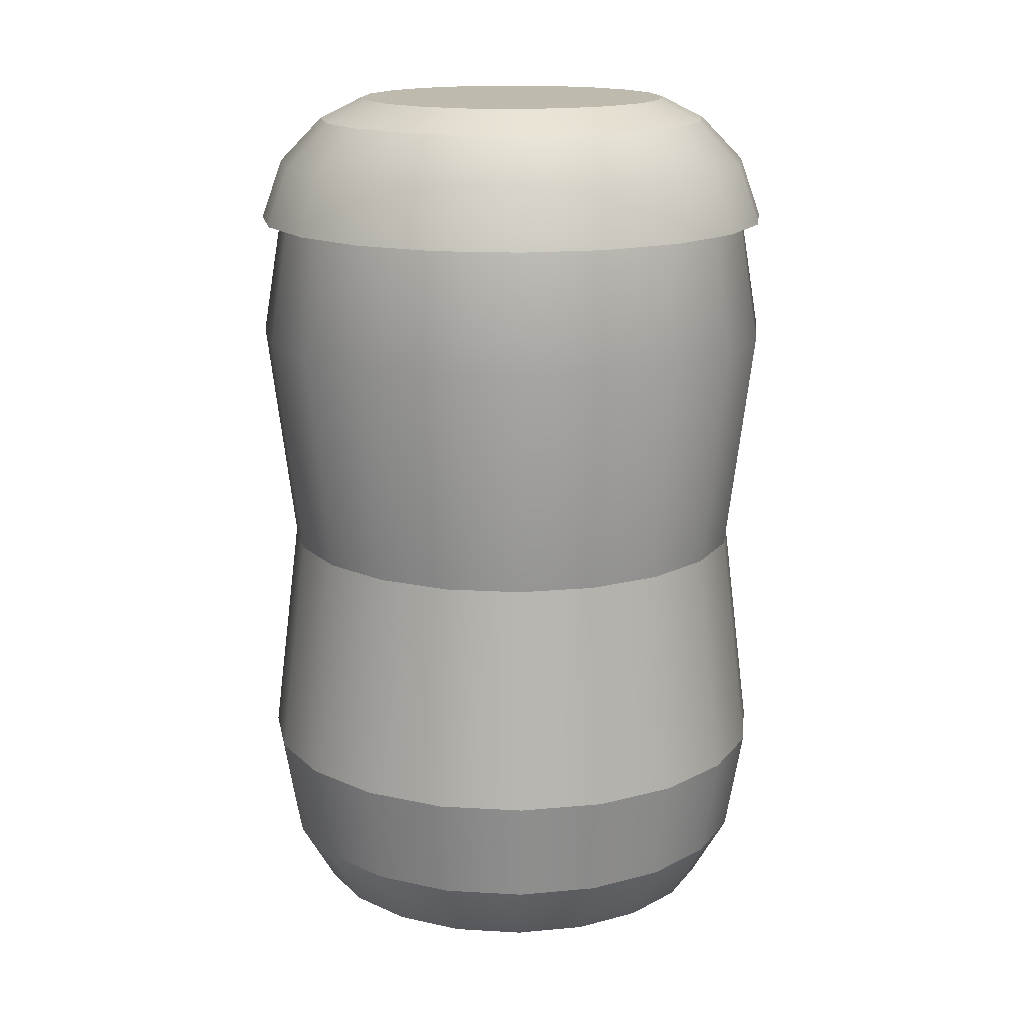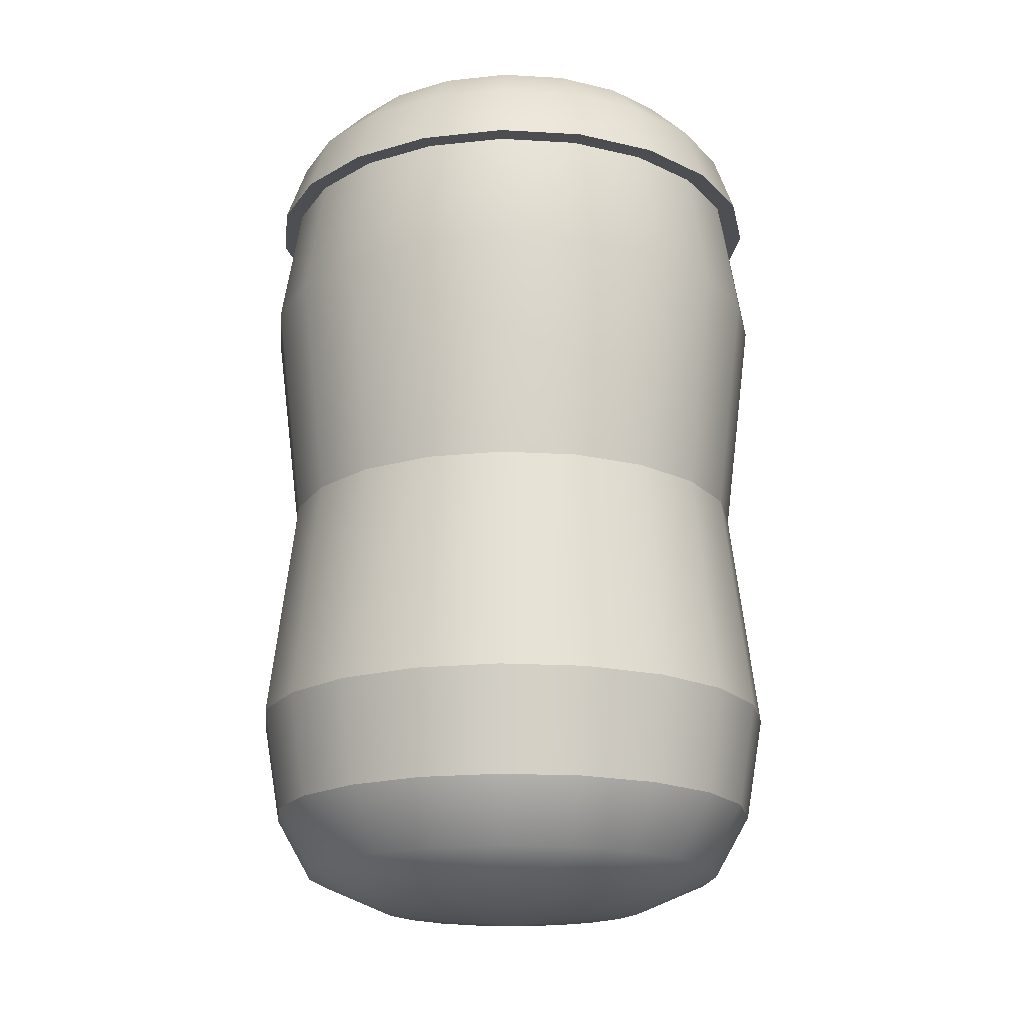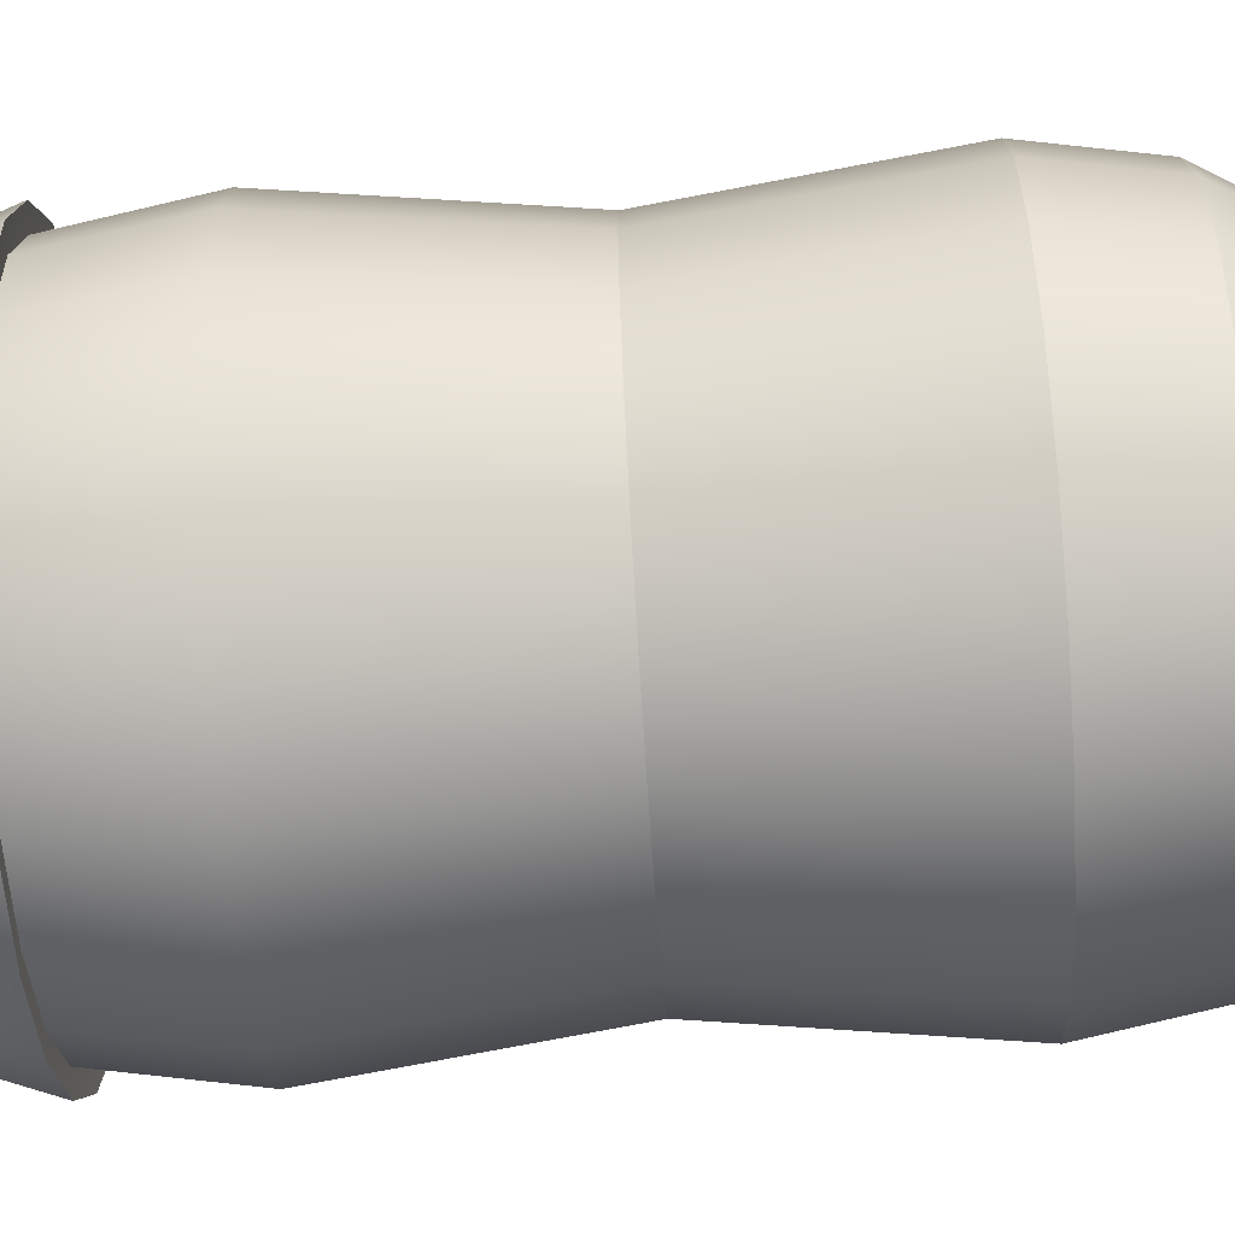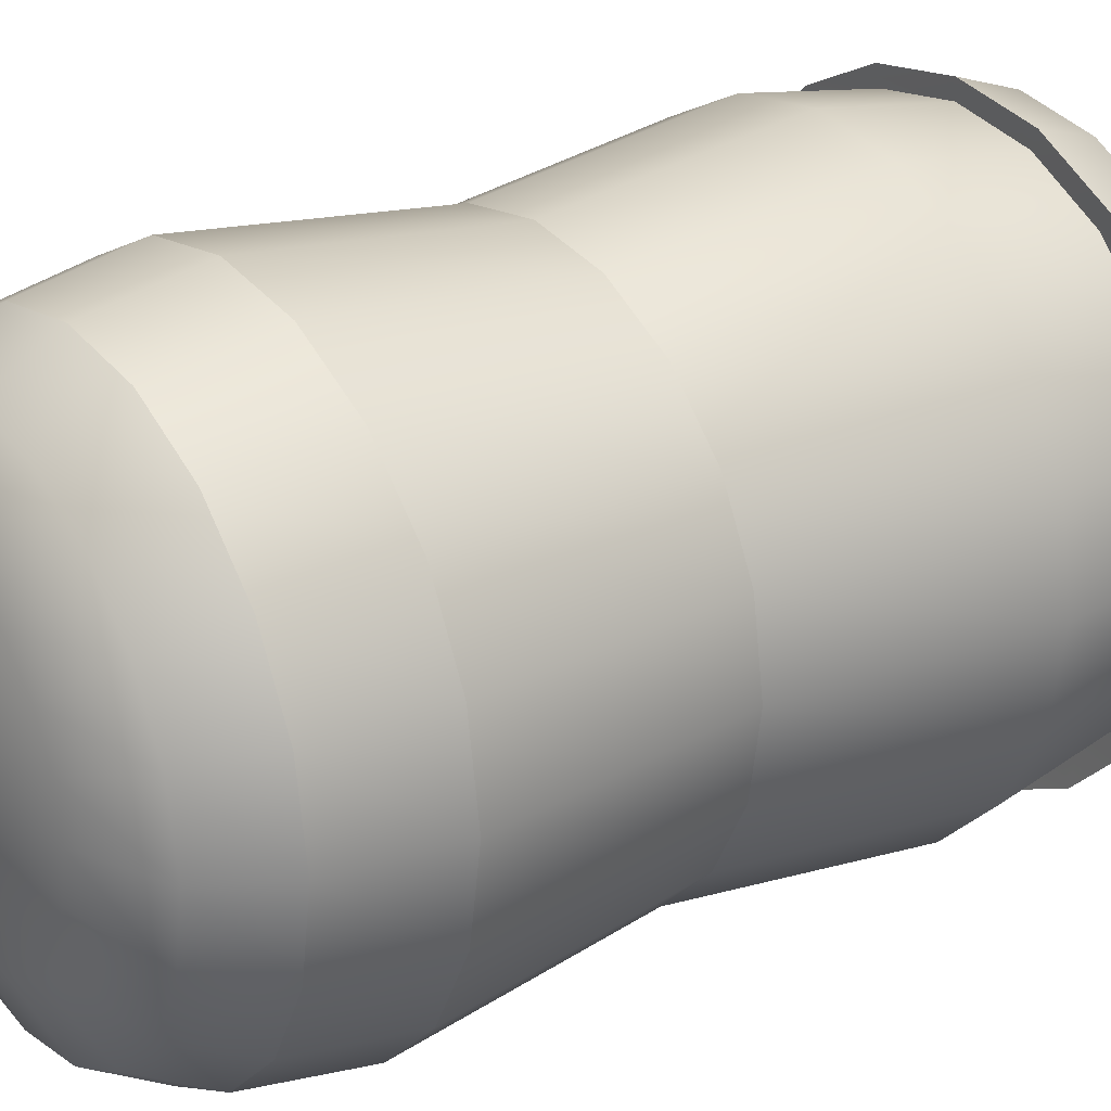
<metadata>
{"format":"obj","ext":"obj","renderer":"f3d","projection":"perspective","resolution":1024,"background":"white","views":[{"elev":15.8,"azim":-56.1,"up":"+Y"},{"elev":-18.5,"azim":-105.4,"up":"+Y"},{"elev":-66.8,"azim":-86.2,"up":"+Z"},{"elev":26.6,"azim":54.6,"up":"+Z"}]}
</metadata>
<code>
g default
v 0.3452 1.365 -0.1109
v 0.2937 1.365 -0.211
v 0.2134 1.365 -0.2904
v 0.1122 1.365 -0.3413
v -0 1.365 -0.3589
v -0.1122 1.365 -0.3413
v -0.2134 1.365 -0.2904
v -0.2937 1.365 -0.211
v -0.3452 1.365 -0.1109
v -0.363 1.365 -0
v -0.3452 1.365 0.1109
v -0.2937 1.365 0.211
v -0.2134 1.365 0.2904
v -0.1122 1.365 0.3413
v -0 1.365 0.3589
v 0.1122 1.365 0.3413
v 0.2134 1.365 0.2904
v 0.2937 1.365 0.211
v 0.3452 1.365 0.1109
v 0.363 1.365 -0
v 1.012 1.376 -0.325
v 0.8605 1.376 -0.6183
v 0.6252 1.376 -0.851
v 0.3287 1.376 -1
v 0 1.376 -1.052
v -0.3287 1.376 -1
v -0.6252 1.376 -0.851
v -0.8605 1.376 -0.6183
v -1.012 1.376 -0.325
v -1.064 1.376 0
v -1.012 1.376 0.325
v -0.8605 1.376 0.6183
v -0.6252 1.376 0.851
v -0.3287 1.376 1
v -0 1.376 1.052
v 0.3287 1.376 1
v 0.6252 1.376 0.851
v 0.8605 1.376 0.6183
v 1.012 1.376 0.325
v 1.064 1.376 0
v 0.7683 1.787 -0.247
v 0.6535 1.787 -0.4698
v 0.4748 1.787 -0.6466
v 0.2496 1.787 -0.7601
v 0 1.787 -0.7992
v -0.2496 1.787 -0.7601
v -0.4748 1.787 -0.6466
v -0.6535 1.787 -0.4698
v -0.7683 1.787 -0.247
v -0.8078 1.787 0
v -0.7683 1.787 0.247
v -0.6535 1.787 0.4698
v -0.4748 1.787 0.6466
v -0.2496 1.787 0.7601
v 0 1.787 0.7992
v 0.2496 1.787 0.7601
v 0.4748 1.787 0.6466
v 0.6535 1.787 0.4698
v 0.7683 1.787 0.247
v 0.8078 1.787 0
v 0.9307 1.613 -0.2991
v 0.7917 1.613 -0.5689
v 0.5752 1.613 -0.7831
v 0.3024 1.613 -0.9206
v 0 1.613 -0.968
v -0.3024 1.613 -0.9206
v -0.5752 1.613 -0.7831
v -0.7917 1.613 -0.5689
v -0.9307 1.613 -0.2991
v -0.9786 1.613 0
v -0.9307 1.613 0.2991
v -0.7917 1.613 0.5689
v -0.5752 1.613 0.7831
v -0.3024 1.613 0.9206
v -0 1.613 0.968
v 0.3024 1.613 0.9206
v 0.5752 1.613 0.7831
v 0.7917 1.613 0.5689
v 0.9307 1.613 0.2991
v 0.9786 1.613 0
v 0.787 1.389 -0.2529
v 0.6695 1.389 -0.481
v 0.4864 1.389 -0.662
v 0.2557 1.389 -0.7783
v -0 1.389 -0.8183
v -0.2557 1.389 -0.7783
v -0.4864 1.389 -0.662
v -0.6695 1.389 -0.481
v -0.787 1.389 -0.2529
v -0.8275 1.389 -0
v -0.787 1.389 0.2529
v -0.6695 1.389 0.481
v -0.4864 1.389 0.662
v -0.2557 1.389 0.7783
v -0 1.389 0.8183
v 0.2557 1.389 0.7783
v 0.4864 1.389 0.662
v 0.6695 1.389 0.481
v 0.787 1.389 0.2529
v 0.8275 1.389 -0
v 0.6022 1.873 -0.1937
v 0.5123 1.873 -0.3683
v 0.3722 1.873 -0.507
v 0.1957 1.873 -0.596
v 0 1.873 -0.6267
v -0.1957 1.873 -0.596
v -0.3722 1.873 -0.507
v -0.5123 1.873 -0.3683
v -0.6022 1.873 -0.1937
v -0.6332 1.873 0
v -0.6022 1.873 0.1937
v -0.5123 1.873 0.3683
v -0.3722 1.873 0.507
v -0.1957 1.873 0.596
v 0 1.873 0.6267
v 0.1957 1.873 0.596
v 0.3722 1.873 0.507
v 0.5123 1.873 0.3683
v 0.6022 1.873 0.1937
v 0.6332 1.873 0
g pSphere2
f 81 82 22 21
f 82 83 23 22
f 83 84 24 23
f 84 85 25 24
f 85 86 26 25
f 86 87 27 26
f 87 88 28 27
f 88 89 29 28
f 89 90 30 29
f 90 91 31 30
f 91 92 32 31
f 92 93 33 32
f 93 94 34 33
f 94 95 35 34
f 95 96 36 35
f 96 97 37 36
f 97 98 38 37
f 98 99 39 38
f 99 100 40 39
f 100 81 21 40
f 61 62 42 41
f 62 63 43 42
f 63 64 44 43
f 64 65 45 44
f 65 66 46 45
f 66 67 47 46
f 67 68 48 47
f 68 69 49 48
f 69 70 50 49
f 70 71 51 50
f 71 72 52 51
f 72 73 53 52
f 73 74 54 53
f 74 75 55 54
f 75 76 56 55
f 76 77 57 56
f 77 78 58 57
f 78 79 59 58
f 79 80 60 59
f 80 61 41 60
f 2 1 20 19 18 17 16 15 14 13 12 11 10 9 8 7 6 5 4 3
f 21 22 62 61
f 22 23 63 62
f 23 24 64 63
f 24 25 65 64
f 25 26 66 65
f 26 27 67 66
f 27 28 68 67
f 28 29 69 68
f 29 30 70 69
f 30 31 71 70
f 31 32 72 71
f 32 33 73 72
f 33 34 74 73
f 34 35 75 74
f 35 36 76 75
f 36 37 77 76
f 37 38 78 77
f 38 39 79 78
f 39 40 80 79
f 40 21 61 80
f 1 2 82 81
f 2 3 83 82
f 3 4 84 83
f 4 5 85 84
f 5 6 86 85
f 6 7 87 86
f 7 8 88 87
f 8 9 89 88
f 9 10 90 89
f 10 11 91 90
f 11 12 92 91
f 12 13 93 92
f 13 14 94 93
f 14 15 95 94
f 15 16 96 95
f 16 17 97 96
f 17 18 98 97
f 18 19 99 98
f 19 20 100 99
f 20 1 81 100
f 41 42 102 101
f 42 43 103 102
f 43 44 104 103
f 44 45 105 104
f 45 46 106 105
f 46 47 107 106
f 47 48 108 107
f 48 49 109 108
f 49 50 110 109
f 50 51 111 110
f 51 52 112 111
f 52 53 113 112
f 53 54 114 113
f 54 55 115 114
f 55 56 116 115
f 56 57 117 116
f 57 58 118 117
f 58 59 119 118
f 59 60 120 119
f 60 41 101 120
f 102 103 104 105 106 107 108 109 110 111 112 113 114 115 116 117 118 119 120 101
g default
v 0.9424 -1.304 -0.3062
v 0.8016 -1.304 -0.5824
v 0.5824 -1.304 -0.8016
v 0.3062 -1.304 -0.9424
v 0 -1.304 -0.9909
v -0.3062 -1.304 -0.9424
v -0.5824 -1.304 -0.8016
v -0.8016 -1.304 -0.5824
v -0.9424 -1.304 -0.3062
v -0.9909 -1.304 0
v -0.9424 -1.304 0.3062
v -0.8016 -1.304 0.5824
v -0.5824 -1.304 0.8016
v -0.3062 -1.304 0.9424
v 0 -1.304 0.9909
v 0.3062 -1.304 0.9424
v 0.5824 -1.304 0.8016
v 0.8016 -1.304 0.5824
v 0.9424 -1.304 0.3062
v 0.9909 -1.304 0
v 1.009 -0.8952 -0.3277
v 0.8579 -0.8952 -0.6233
v 0.6233 -0.8952 -0.8579
v 0.3277 -0.8952 -1.009
v 0 -0.8952 -1.06
v -0.3277 -0.8952 -1.009
v -0.6233 -0.8952 -0.8579
v -0.8579 -0.8952 -0.6233
v -1.009 -0.8952 -0.3277
v -1.06 -0.8952 0
v -1.009 -0.8952 0.3277
v -0.8579 -0.8952 0.6233
v -0.6233 -0.8952 0.8579
v -0.3277 -0.8952 1.009
v -0 -0.8952 1.06
v 0.3277 -0.8952 1.009
v 0.6233 -0.8952 0.8579
v 0.8579 -0.8952 0.6233
v 1.009 -0.8952 0.3277
v 1.06 -0.8952 0
v 0.9038 0 -0.2937
v 0.7689 0 -0.5586
v 0.5586 0 -0.7689
v 0.2937 0 -0.9038
v -0 0 -0.9504
v -0.2937 0 -0.9038
v -0.5586 0 -0.7689
v -0.7689 0 -0.5586
v -0.9038 0 -0.2937
v -0.9504 0 0
v -0.9038 0 0.2937
v -0.7689 0 0.5586
v -0.5586 0 0.7689
v -0.2937 0 0.9038
v -0 0 0.9504
v 0.2937 0 0.9038
v 0.5586 0 0.7689
v 0.7689 0 0.5586
v 0.9038 0 0.2937
v 0.9504 0 0
v 1.009 0.8952 -0.3277
v 0.8579 0.8952 -0.6233
v 0.6233 0.8952 -0.8579
v 0.3277 0.8952 -1.009
v 0 0.8952 -1.06
v -0.3277 0.8952 -1.009
v -0.6233 0.8952 -0.8579
v -0.8579 0.8952 -0.6233
v -1.009 0.8952 -0.3277
v -1.06 0.8952 0
v -1.009 0.8952 0.3277
v -0.8579 0.8952 0.6233
v -0.6233 0.8952 0.8579
v -0.3277 0.8952 1.009
v -0 0.8952 1.06
v 0.3277 0.8952 1.009
v 0.6233 0.8952 0.8579
v 0.8579 0.8952 0.6233
v 1.009 0.8952 0.3277
v 1.06 0.8952 0
v 0 -1.744 0
v 0 1.117 0
v -0.4462 -1.679 -0.3242
v -0.5246 -1.679 -0.1704
v -0.5516 -1.679 0
v -0.5246 -1.679 0.1704
v -0.4462 -1.679 0.3242
v -0.3242 -1.679 0.4462
v -0.1704 -1.679 0.5246
v 0 -1.679 0.5516
v 0.1704 -1.679 0.5246
v 0.3242 -1.679 0.4462
v 0.4462 -1.679 0.3242
v 0.5246 -1.679 0.1704
v 0.5516 -1.679 0
v 0.5246 -1.679 -0.1704
v 0.4462 -1.679 -0.3242
v 0.3242 -1.679 -0.4462
v 0.1704 -1.679 -0.5246
v 0 -1.679 -0.5516
v -0.1704 -1.679 -0.5246
v -0.3242 -1.679 -0.4462
v -0.8084 -1.55 0.2627
v -0.6877 -1.55 0.4996
v -0.4996 -1.55 0.6877
v -0.2627 -1.55 0.8084
v 0 -1.55 0.85
v 0.2627 -1.55 0.8084
v 0.4996 -1.55 0.6877
v 0.6877 -1.55 0.4996
v 0.8084 -1.55 0.2627
v 0.85 -1.55 0
v 0.8084 -1.55 -0.2627
v 0.6877 -1.55 -0.4996
v 0.4996 -1.55 -0.6877
v 0.2627 -1.55 -0.8084
v 0 -1.55 -0.85
v -0.2627 -1.55 -0.8084
v -0.4996 -1.55 -0.6877
v -0.6877 -1.55 -0.4996
v -0.8084 -1.55 -0.2627
v -0.85 -1.55 0
v 0.2057 1.117 -0.633
v 0.3912 1.117 -0.5385
v 0.5385 1.117 -0.3912
v 0.633 1.117 -0.2057
v 0.6656 1.117 0
v 0.633 1.117 0.2057
v 0.5385 1.117 0.3912
v 0.3912 1.117 0.5385
v 0.2057 1.117 0.633
v 0 1.117 0.6656
v -0.2057 1.117 0.633
v -0.3912 1.117 0.5385
v -0.5385 1.117 0.3912
v -0.633 1.117 0.2057
v -0.6656 1.117 0
v -0.633 1.117 -0.2057
v -0.5385 1.117 -0.3912
v -0.3912 1.117 -0.5385
v -0.2057 1.117 -0.633
v 0 1.117 -0.6656
v 0.8278 1.54 -0.269
v 0.8729 1.531 -0.2836
v 0.7041 1.54 -0.5116
v 0.7425 1.531 -0.5395
v 0.5116 1.54 -0.7041
v 0.5395 1.531 -0.7425
v 0.269 1.54 -0.8278
v 0.2836 1.531 -0.8729
v 0 1.54 -0.8704
v 0 1.531 -0.9178
v -0.269 1.54 -0.8278
v -0.2836 1.531 -0.8729
v -0.5116 1.54 -0.7041
v -0.5395 1.531 -0.7425
v -0.7041 1.54 -0.5116
v -0.7425 1.531 -0.5395
v -0.8278 1.54 -0.269
v -0.8729 1.531 -0.2836
v -0.8704 1.54 0
v -0.9178 1.531 0
v -0.8278 1.54 0.269
v -0.8729 1.531 0.2836
v -0.7041 1.54 0.5116
v -0.7425 1.531 0.5395
v -0.5116 1.54 0.7041
v -0.5395 1.531 0.7425
v -0.269 1.54 0.8278
v -0.2836 1.531 0.8729
v 0 1.54 0.8704
v 0 1.531 0.9178
v 0.269 1.54 0.8278
v 0.2836 1.531 0.8729
v 0.5116 1.54 0.7041
v 0.5395 1.531 0.7425
v 0.7041 1.54 0.5116
v 0.7425 1.531 0.5395
v 0.8278 1.54 0.269
v 0.8729 1.531 0.2836
v 0.8704 1.54 0
v 0.9178 1.531 0
v 0.9284 1.406 -0.3017
v 0.9138 1.451 -0.2969
v 0.7773 1.451 -0.5647
v 0.7898 1.406 -0.5738
v 0.5647 1.451 -0.7773
v 0.5738 1.406 -0.7898
v 0.2969 1.451 -0.9138
v 0.3017 1.406 -0.9284
v 0 1.451 -0.9608
v 0 1.406 -0.9762
v -0.2969 1.451 -0.9138
v -0.3017 1.406 -0.9284
v -0.5647 1.451 -0.7773
v -0.5738 1.406 -0.7898
v -0.7773 1.451 -0.5647
v -0.7898 1.406 -0.5738
v -0.9138 1.451 -0.2969
v -0.9284 1.406 -0.3017
v -0.9608 1.451 0
v -0.9762 1.406 0
v -0.9138 1.451 0.2969
v -0.9284 1.406 0.3017
v -0.7773 1.451 0.5647
v -0.7898 1.406 0.5738
v -0.5647 1.451 0.7773
v -0.5738 1.406 0.7898
v -0.2969 1.451 0.9138
v -0.3017 1.406 0.9284
v 0 1.451 0.9608
v 0 1.406 0.9762
v 0.2969 1.451 0.9138
v 0.3017 1.406 0.9284
v 0.5647 1.451 0.7773
v 0.5738 1.406 0.7898
v 0.7773 1.451 0.5647
v 0.7898 1.406 0.5738
v 0.9138 1.451 0.2969
v 0.9284 1.406 0.3017
v 0.9608 1.451 0
v 0.9762 1.406 0
g pSphere1
f 121 122 142 141
f 122 123 143 142
f 123 124 144 143
f 124 125 145 144
f 125 126 146 145
f 126 127 147 146
f 127 128 148 147
f 128 129 149 148
f 129 130 150 149
f 130 131 151 150
f 131 132 152 151
f 132 133 153 152
f 133 134 154 153
f 134 135 155 154
f 135 136 156 155
f 136 137 157 156
f 137 138 158 157
f 138 139 159 158
f 139 140 160 159
f 140 121 141 160
f 141 142 162 161
f 142 143 163 162
f 143 144 164 163
f 144 145 165 164
f 145 146 166 165
f 146 147 167 166
f 147 148 168 167
f 148 149 169 168
f 149 150 170 169
f 150 151 171 170
f 151 152 172 171
f 152 153 173 172
f 153 154 174 173
f 154 155 175 174
f 155 156 176 175
f 156 157 177 176
f 157 158 178 177
f 158 159 179 178
f 159 160 180 179
f 160 141 161 180
f 161 162 182 181
f 162 163 183 182
f 163 164 184 183
f 164 165 185 184
f 165 166 186 185
f 166 167 187 186
f 167 168 188 187
f 168 169 189 188
f 169 170 190 189
f 170 171 191 190
f 171 172 192 191
f 172 173 193 192
f 173 174 194 193
f 174 175 195 194
f 175 176 196 195
f 176 177 197 196
f 177 178 198 197
f 178 179 199 198
f 179 180 200 199
f 180 161 181 200
f 122 121 233 234
f 123 122 234 235
f 124 123 235 236
f 125 124 236 237
f 126 125 237 238
f 127 126 238 239
f 128 127 239 240
f 129 128 240 241
f 130 129 241 242
f 131 130 242 223
f 132 131 223 224
f 133 132 224 225
f 134 133 225 226
f 135 134 226 227
f 136 135 227 228
f 137 136 228 229
f 138 137 229 230
f 139 138 230 231
f 140 139 231 232
f 121 140 232 233
f 204 203 201
f 205 204 201
f 206 205 201
f 207 206 201
f 208 207 201
f 209 208 201
f 210 209 201
f 211 210 201
f 212 211 201
f 213 212 201
f 214 213 201
f 215 214 201
f 216 215 201
f 217 216 201
f 218 217 201
f 219 218 201
f 220 219 201
f 221 220 201
f 222 221 201
f 203 222 201
f 224 223 206 207
f 225 224 207 208
f 226 225 208 209
f 227 226 209 210
f 228 227 210 211
f 229 228 211 212
f 230 229 212 213
f 231 230 213 214
f 232 231 214 215
f 233 232 215 216
f 234 233 216 217
f 235 234 217 218
f 236 235 218 219
f 237 236 219 220
f 238 237 220 221
f 239 238 221 222
f 240 239 222 203
f 241 240 203 204
f 242 241 204 205
f 223 242 205 206
f 244 243 202
f 245 244 202
f 246 245 202
f 247 246 202
f 248 247 202
f 249 248 202
f 250 249 202
f 251 250 202
f 252 251 202
f 253 252 202
f 254 253 202
f 255 254 202
f 256 255 202
f 257 256 202
f 258 257 202
f 259 258 202
f 260 259 202
f 261 260 202
f 262 261 202
f 243 262 202
f 263 264 266 265
f 264 263 301 302
f 265 266 268 267
f 267 268 270 269
f 269 270 272 271
f 271 272 274 273
f 273 274 276 275
f 275 276 278 277
f 277 278 280 279
f 279 280 282 281
f 281 282 284 283
f 283 284 286 285
f 285 286 288 287
f 287 288 290 289
f 289 290 292 291
f 291 292 294 293
f 293 294 296 295
f 295 296 298 297
f 297 298 300 299
f 299 300 302 301
f 303 304 341 342
f 304 303 306 305
f 305 306 308 307
f 307 308 310 309
f 309 310 312 311
f 311 312 314 313
f 313 314 316 315
f 315 316 318 317
f 317 318 320 319
f 319 320 322 321
f 321 322 324 323
f 323 324 326 325
f 325 326 328 327
f 327 328 330 329
f 329 330 332 331
f 331 332 334 333
f 333 334 336 335
f 335 336 338 337
f 337 338 340 339
f 339 340 342 341
f 304 305 266 264
f 305 307 268 266
f 307 309 270 268
f 309 311 272 270
f 311 313 274 272
f 313 315 276 274
f 315 317 278 276
f 317 319 280 278
f 319 321 282 280
f 321 323 284 282
f 323 325 286 284
f 325 327 288 286
f 327 329 290 288
f 329 331 292 290
f 331 333 294 292
f 333 335 296 294
f 335 337 298 296
f 337 339 300 298
f 339 341 302 300
f 341 304 264 302
f 263 265 245 246
f 265 267 244 245
f 267 269 243 244
f 269 271 262 243
f 271 273 261 262
f 273 275 260 261
f 275 277 259 260
f 277 279 258 259
f 279 281 257 258
f 281 283 256 257
f 283 285 255 256
f 285 287 254 255
f 287 289 253 254
f 289 291 252 253
f 291 293 251 252
f 293 295 250 251
f 295 297 249 250
f 297 299 248 249
f 299 301 247 248
f 301 263 246 247
f 181 182 306 303
f 182 183 308 306
f 183 184 310 308
f 184 185 312 310
f 185 186 314 312
f 186 187 316 314
f 187 188 318 316
f 188 189 320 318
f 189 190 322 320
f 190 191 324 322
f 191 192 326 324
f 192 193 328 326
f 193 194 330 328
f 194 195 332 330
f 195 196 334 332
f 196 197 336 334
f 197 198 338 336
f 198 199 340 338
f 199 200 342 340
f 200 181 303 342

</code>
